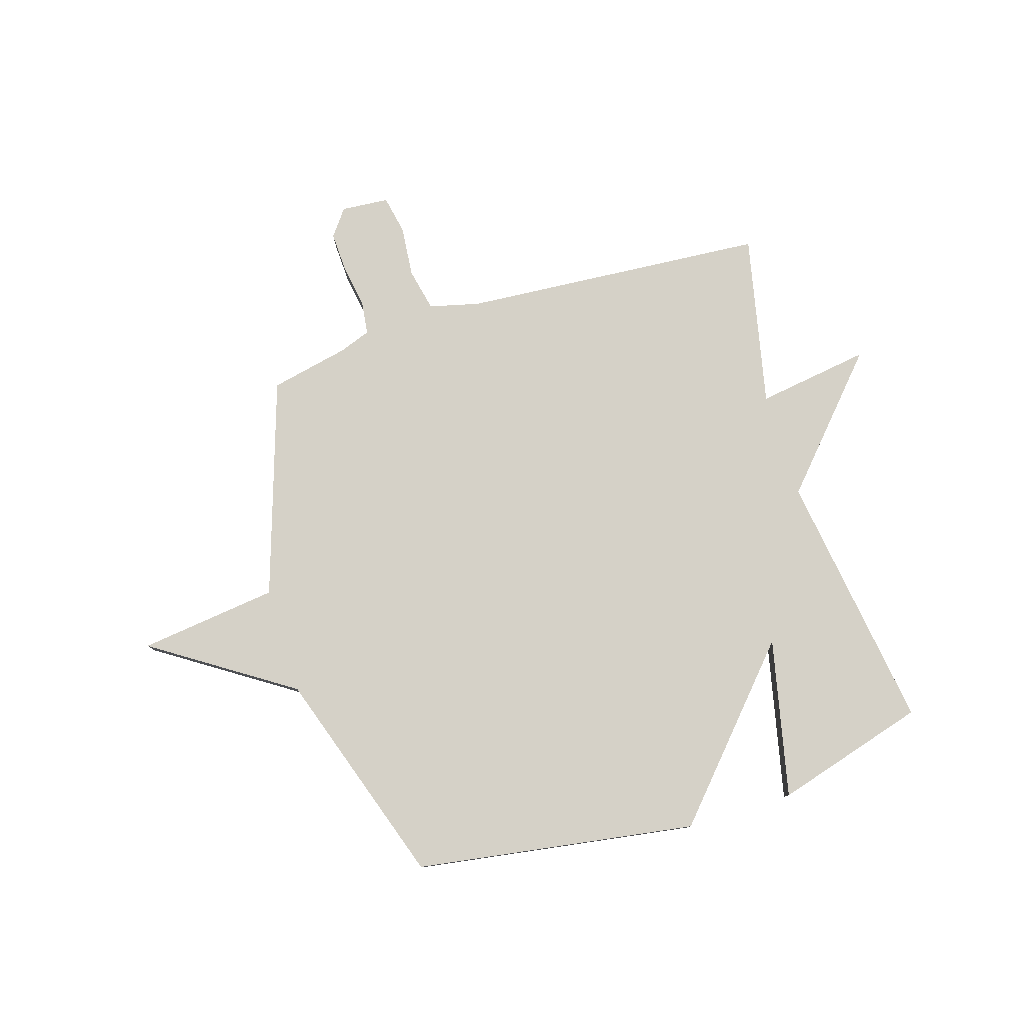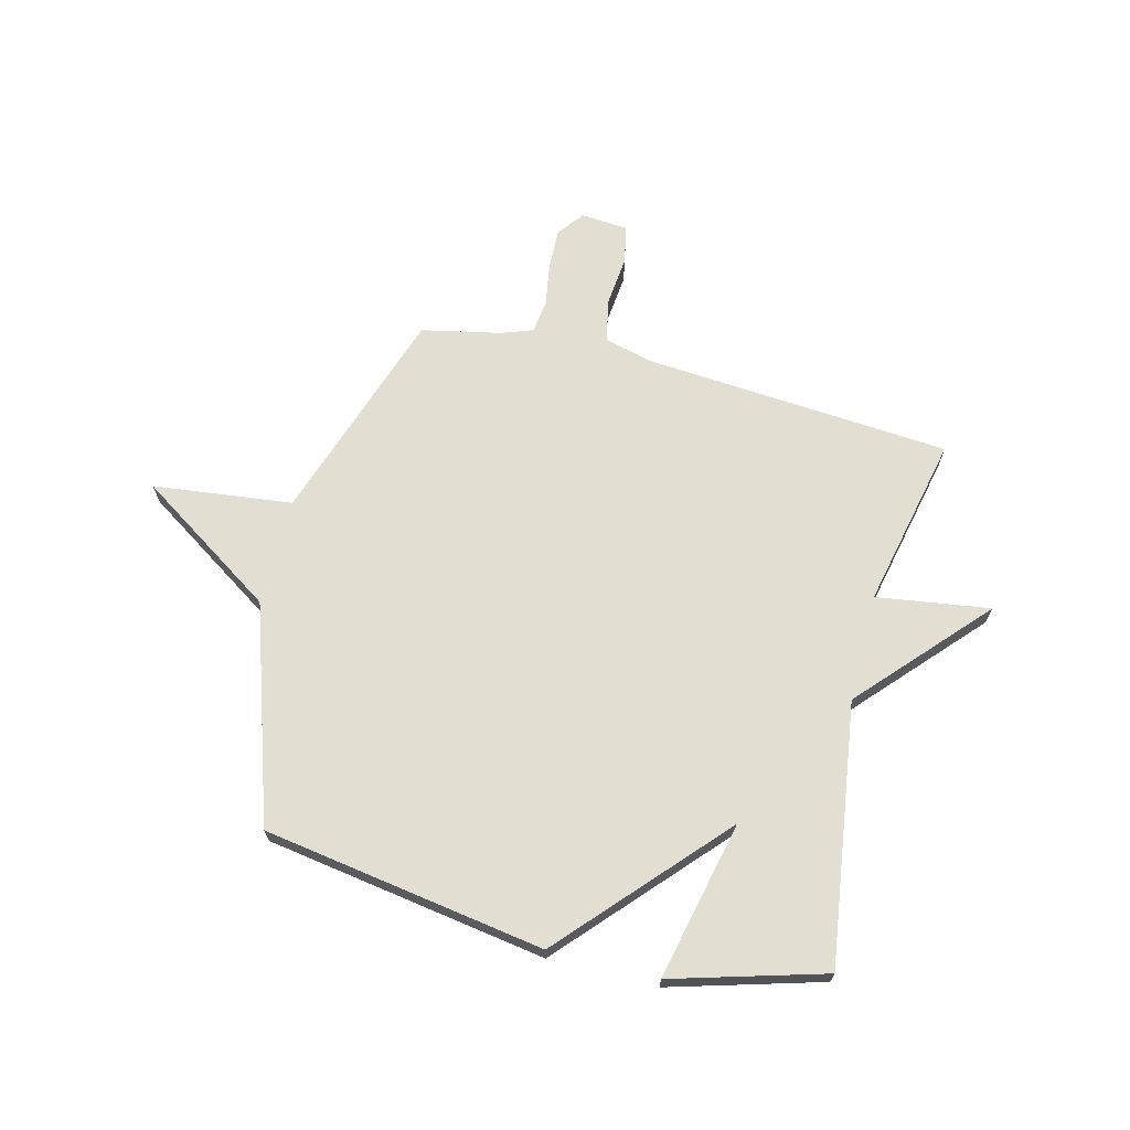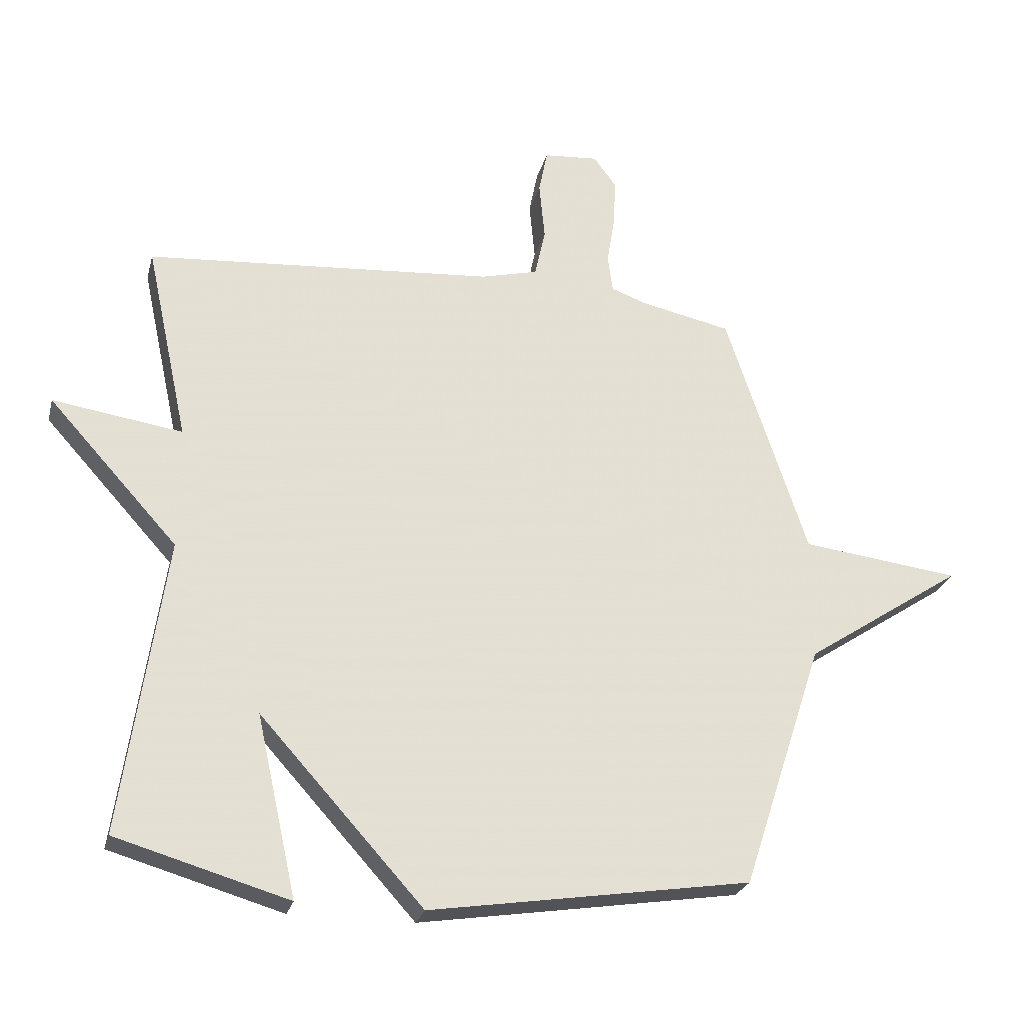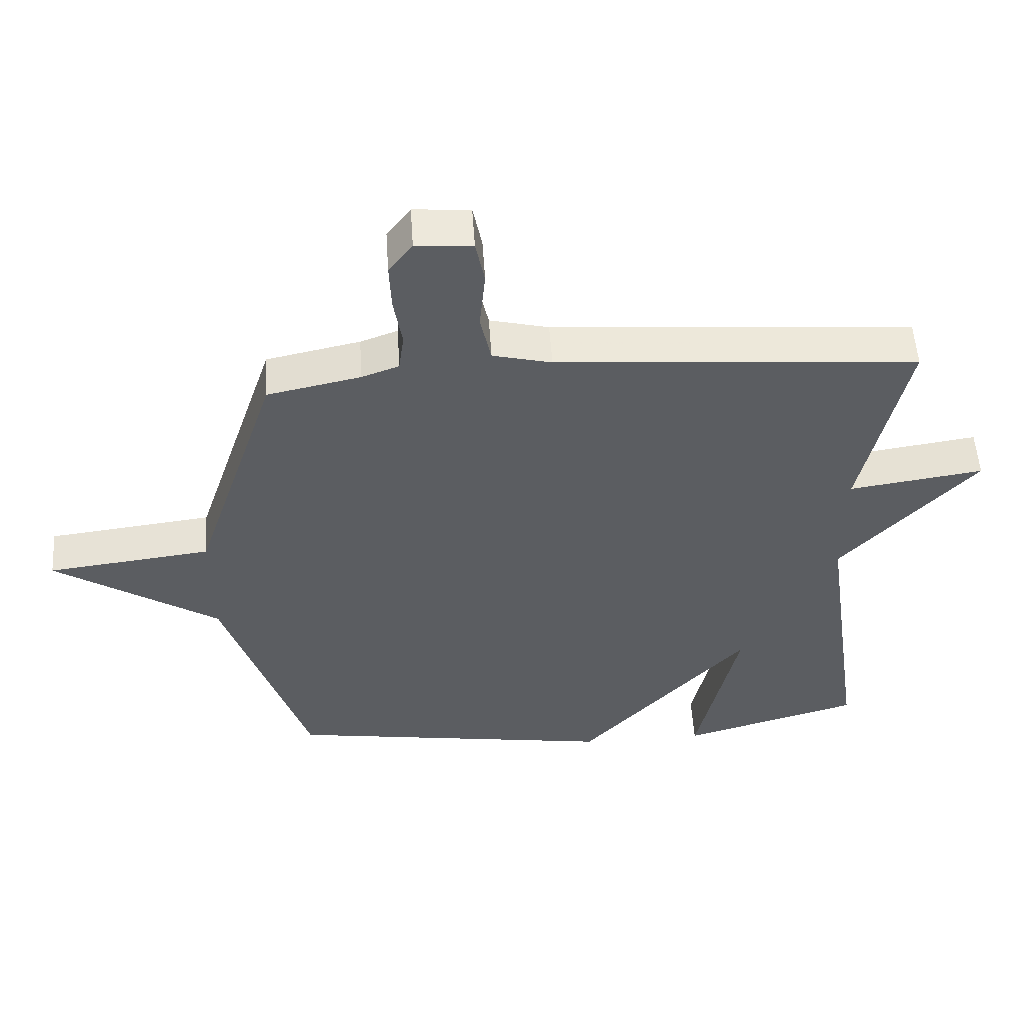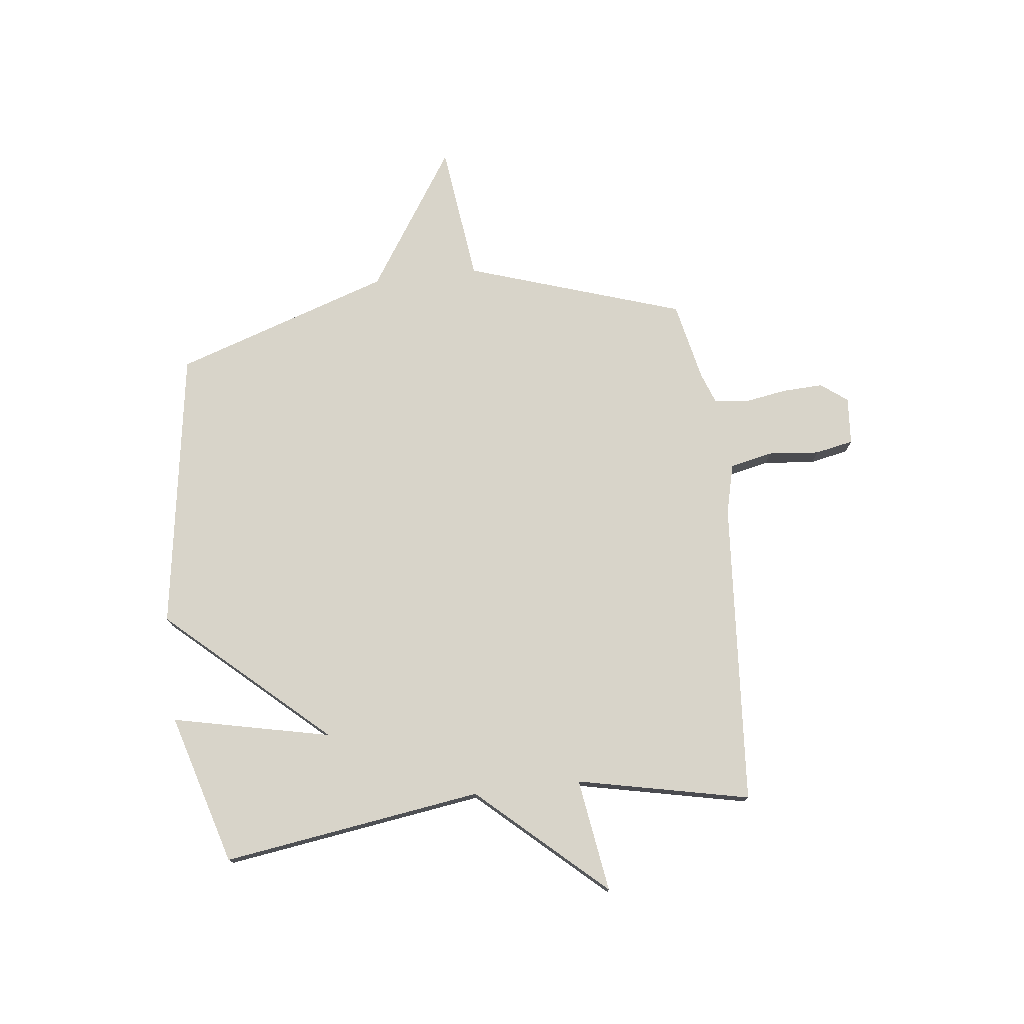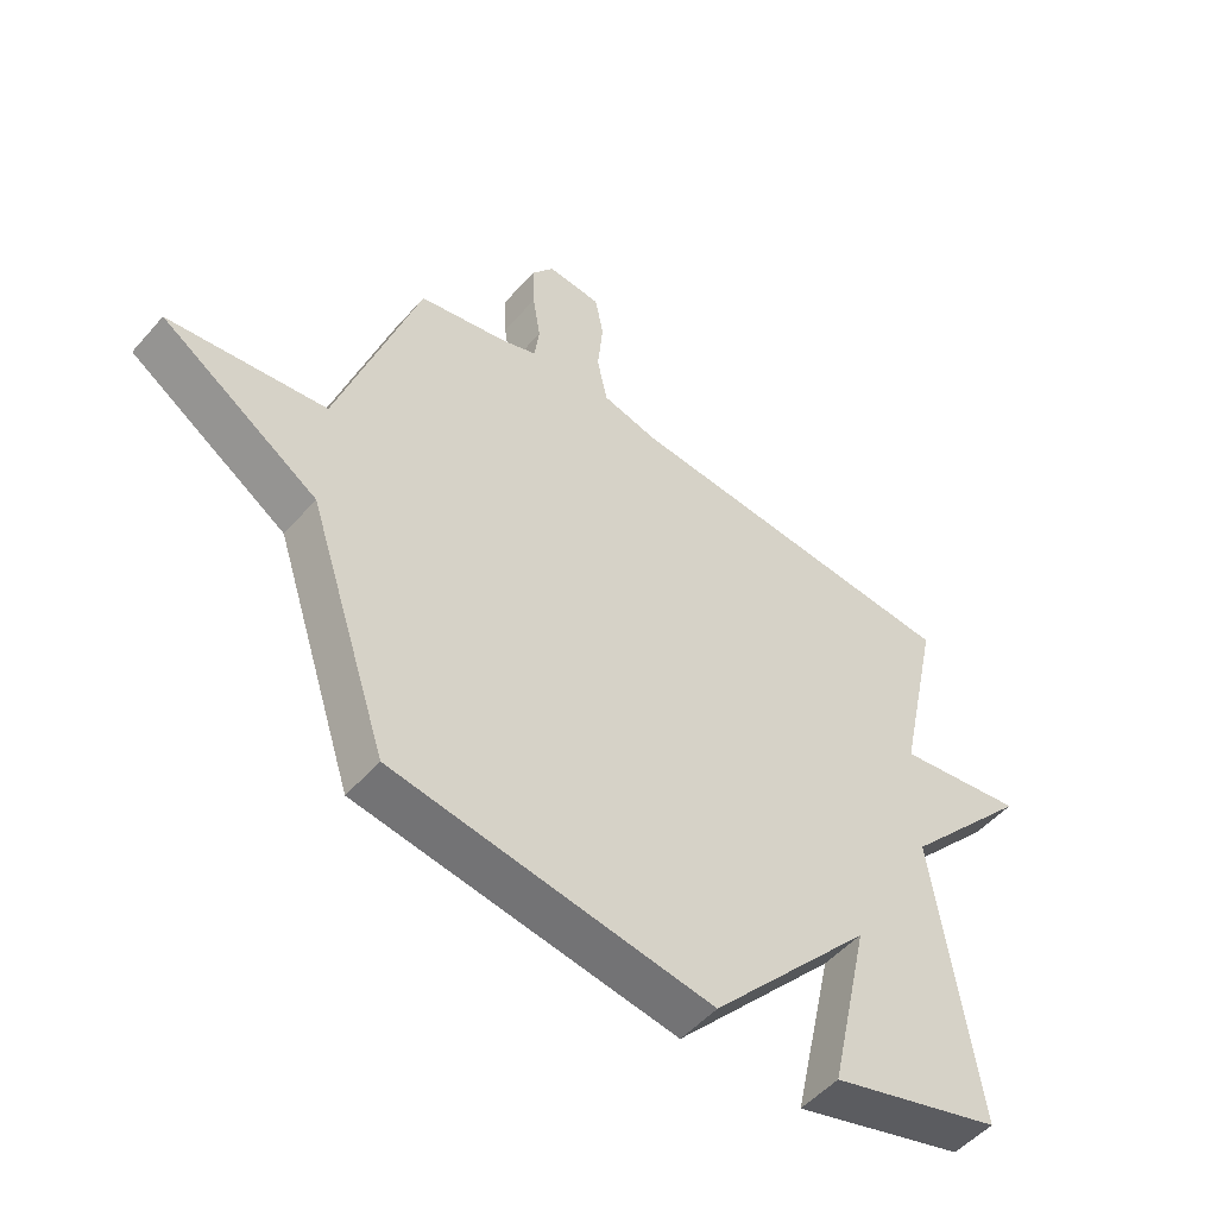
<metadata>
{"format":"obj","ext":"obj","renderer":"f3d","projection":"perspective","resolution":1024,"background":"white","views":[{"elev":79.3,"azim":162.7,"up":"+Y"},{"elev":67.9,"azim":-165.7,"up":"+Y"},{"elev":-25.5,"azim":-13.9,"up":"+Z"},{"elev":53.8,"azim":176.3,"up":"+Z"},{"elev":75.7,"azim":-96.8,"up":"+Y"},{"elev":-51.2,"azim":140.3,"up":"+Z"}]}
</metadata>
<code>
v -0.5 0.07 0.5
v 0.065 0.07 0.543
v 0.157 0.07 0.566
v 0.174 0.07 0.645
v 0.165 0.07 0.739
v 0.179 0.07 0.81
v 0.267 0.07 0.817
v 0.304 0.07 0.768
v 0.301 0.07 0.693
v 0.288 0.07 0.613
v 0.296 0.07 0.552
v 0.354 0.07 0.531
v 0.5 0.07 0.5
v 0.632 0.07 0.1
v 0.889 0.07 0.069
v 0.632 0.07 -0.1
v 0.5 0.07 -0.5
v -0.02 0.07 -0.581
v -0.285 0.07 -0.288
v -0.22 0.07 -0.581
v -0.5 0.07 -0.5
v -0.431 0.07 -0.019
v -0.641 0.07 0.212
v -0.431 0.07 0.181
v -0.5 0 0.5
v 0.065 0 0.543
v 0.157 0 0.566
v 0.174 0 0.645
v 0.165 0 0.739
v 0.179 0 0.81
v 0.267 0 0.817
v 0.304 0 0.768
v 0.301 0 0.693
v 0.288 0 0.613
v 0.296 0 0.552
v 0.354 0 0.531
v 0.5 0 0.5
v 0.632 0 0.1
v 0.889 0 0.069
v 0.632 0 -0.1
v 0.5 0 -0.5
v -0.02 0 -0.581
v -0.285 0 -0.288
v -0.22 0 -0.581
v -0.5 0 -0.5
v -0.431 0 -0.019
v -0.641 0 0.212
v -0.431 0 0.181
f 22 23 24
f 19 20 21 22
f 19 22 24
f 18 19 24
f 17 18 24
f 16 17 24
f 14 15 16 24
f 24 1 2
f 14 24 2
f 13 14 2
f 12 13 2
f 8 9 10
f 7 8 10
f 6 7 10
f 5 6 10
f 4 5 10
f 3 4 10 11
f 2 3 11 12
f 48 47 46
f 46 45 44 43
f 48 46 43
f 48 43 42
f 48 42 41
f 48 41 40
f 48 40 39 38
f 26 25 48
f 26 48 38
f 26 38 37
f 26 37 36
f 34 33 32
f 34 32 31
f 34 31 30
f 34 30 29
f 34 29 28
f 35 34 28 27
f 36 35 27 26
f 1 25 26 2
f 2 26 27 3
f 3 27 28 4
f 4 28 29 5
f 5 29 30 6
f 6 30 31 7
f 7 31 32 8
f 8 32 33 9
f 9 33 34 10
f 10 34 35 11
f 11 35 36 12
f 12 36 37 13
f 13 37 38 14
f 14 38 39 15
f 15 39 40 16
f 16 40 41 17
f 17 41 42 18
f 18 42 43 19
f 19 43 44 20
f 20 44 45 21
f 21 45 46 22
f 22 46 47 23
f 23 47 48 24
f 24 48 25 1

</code>
